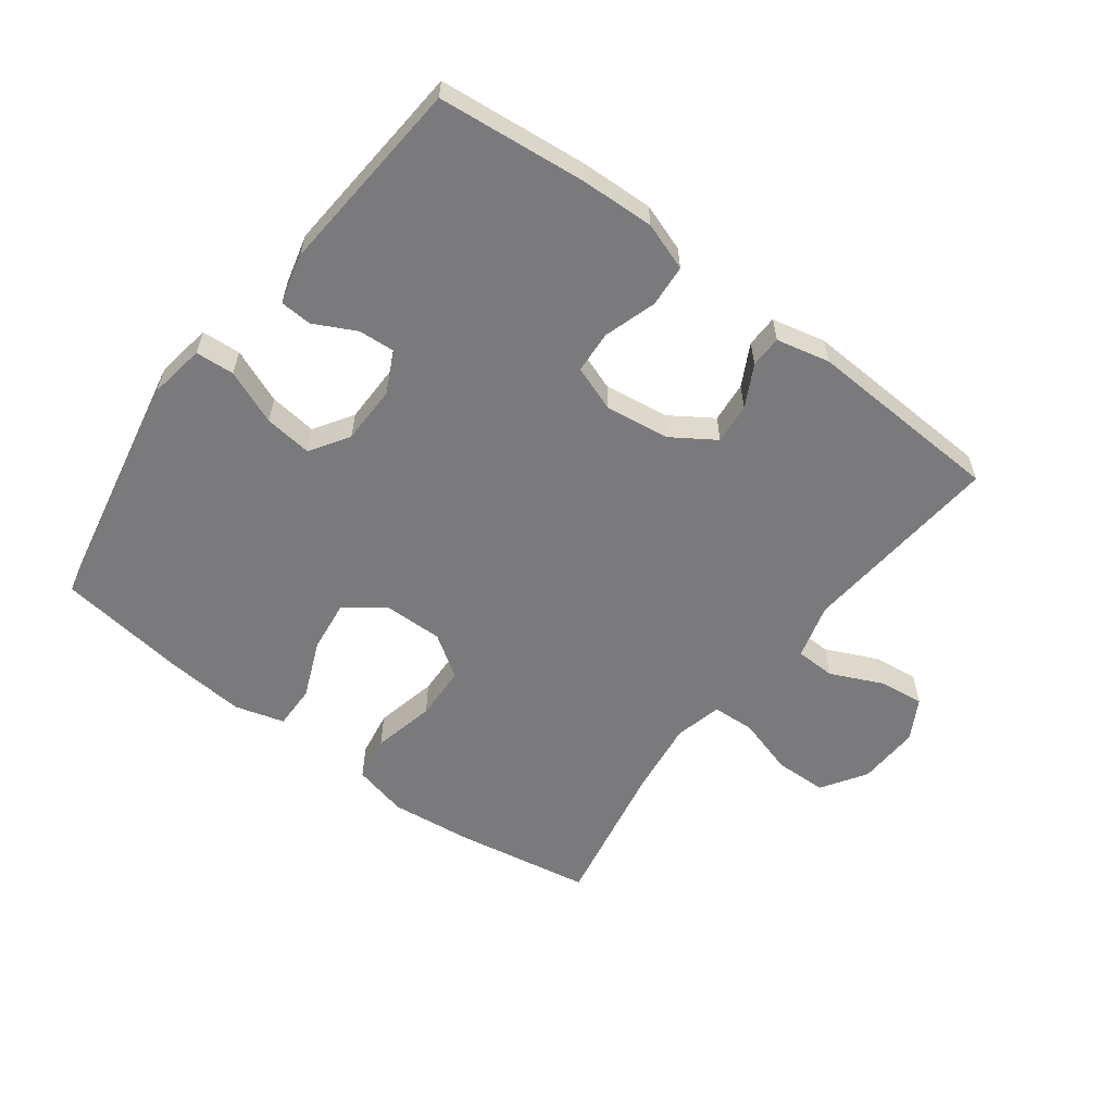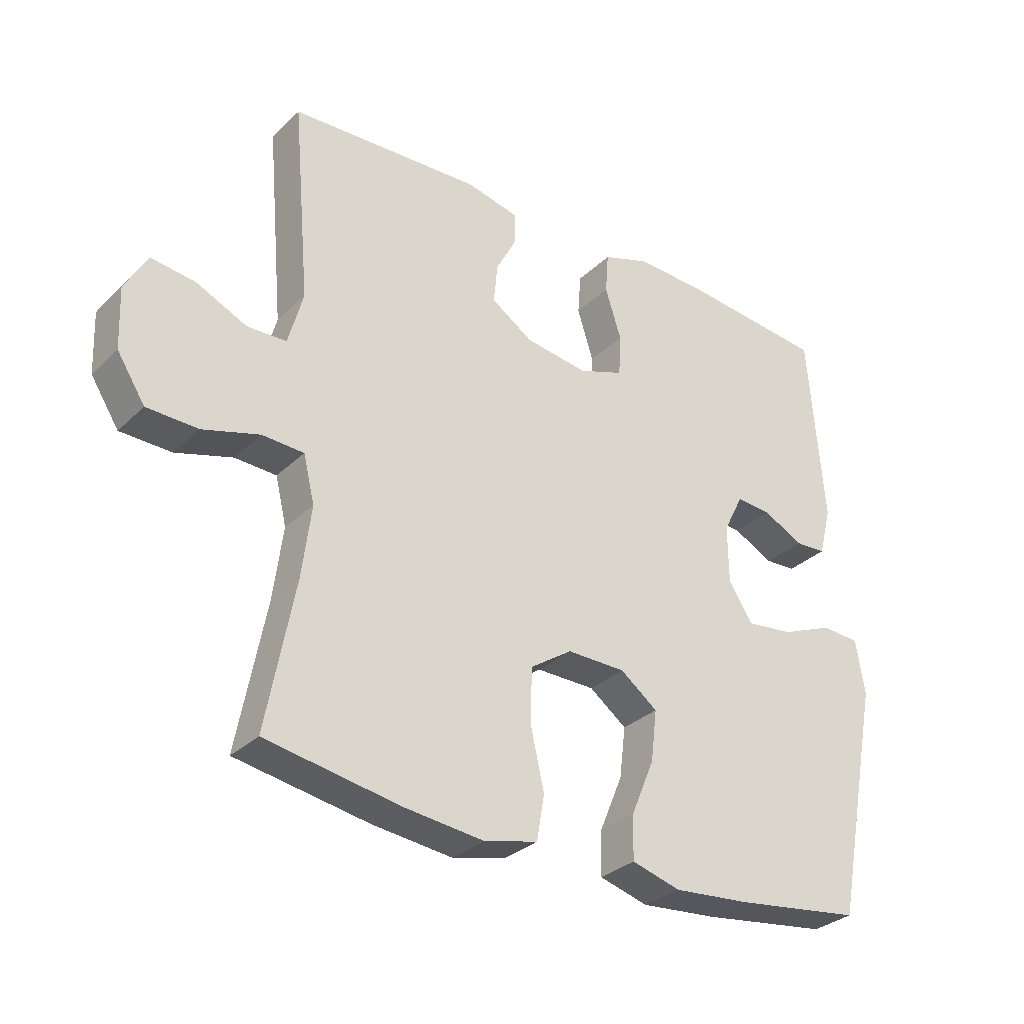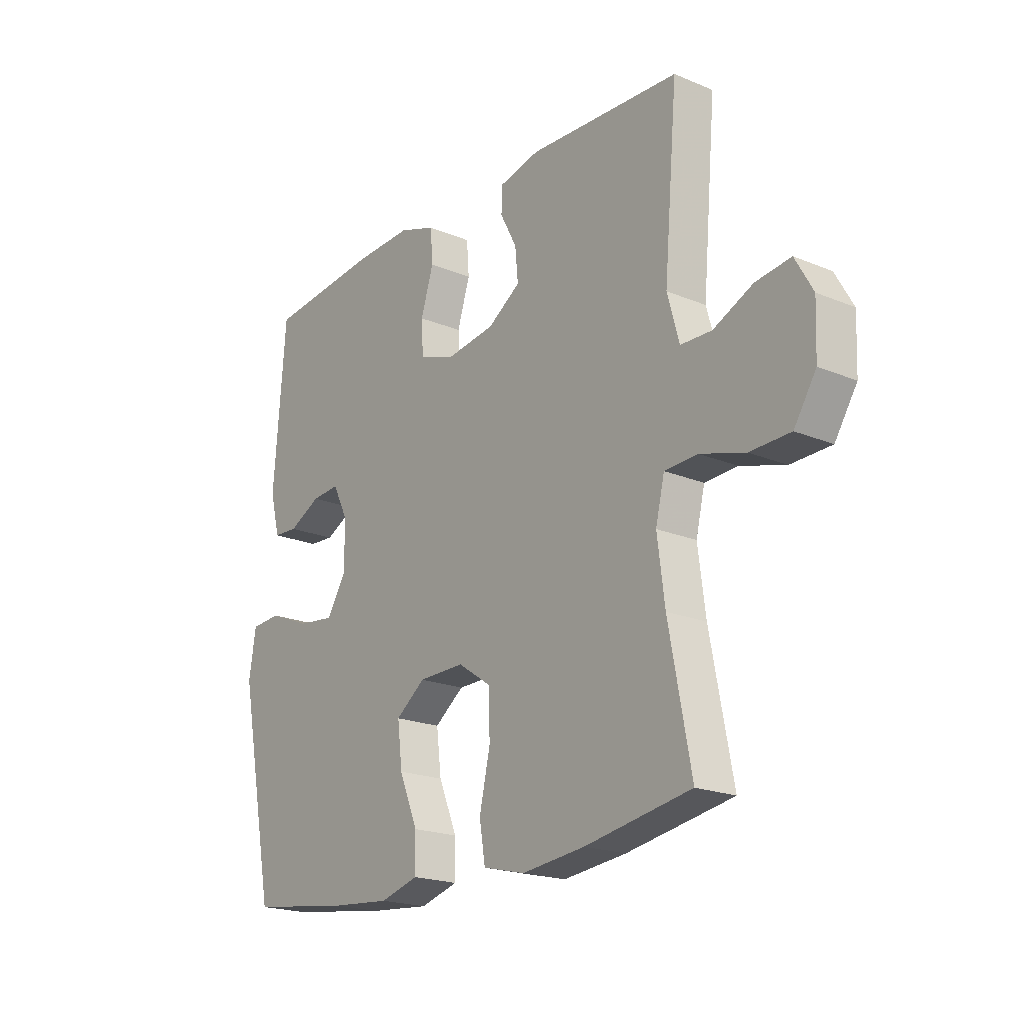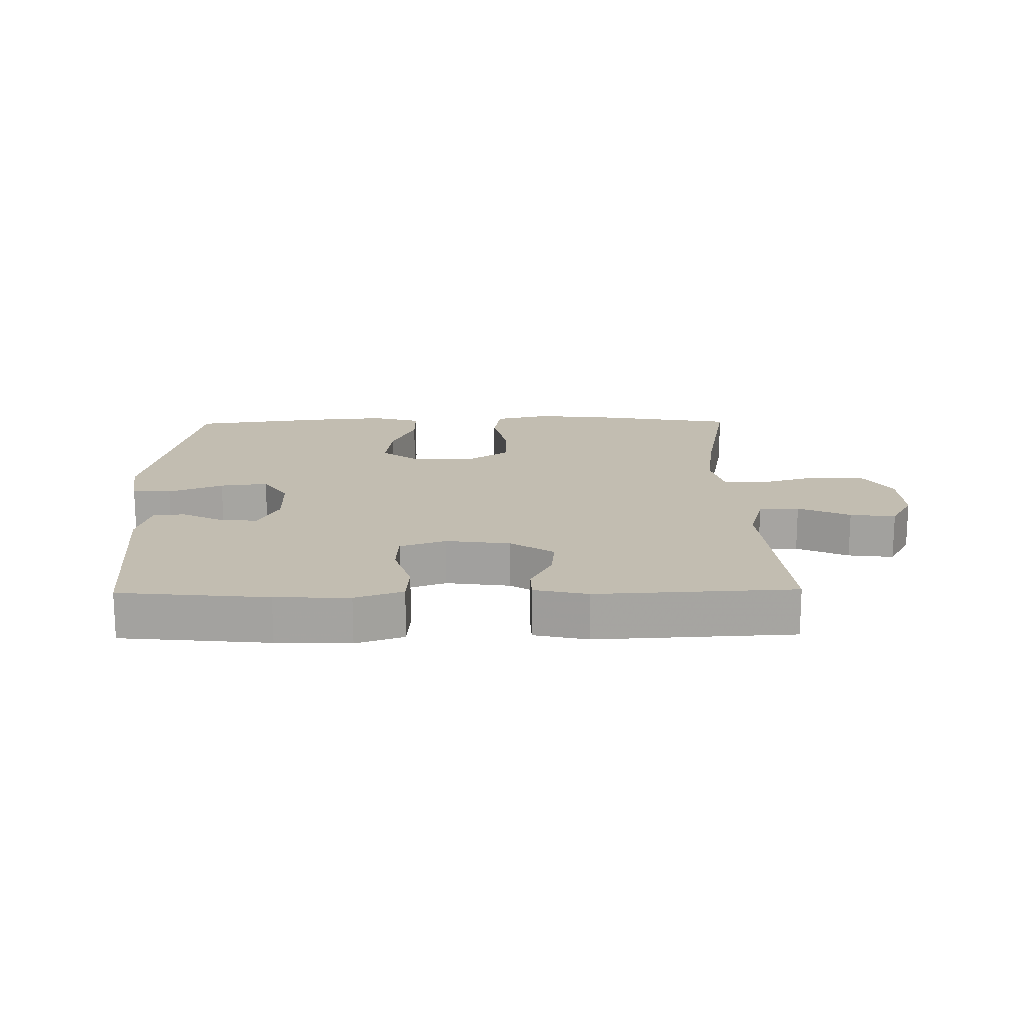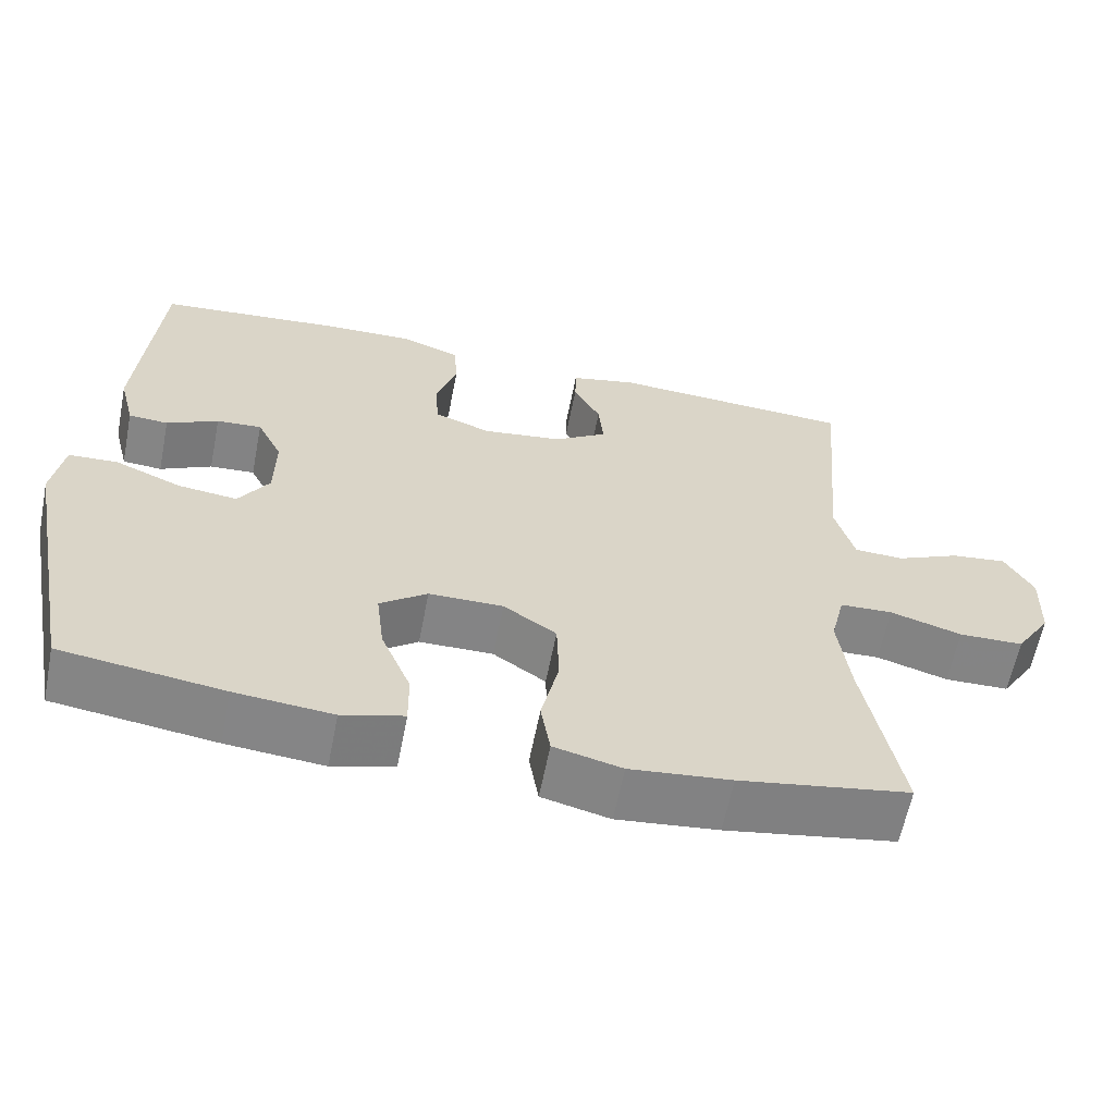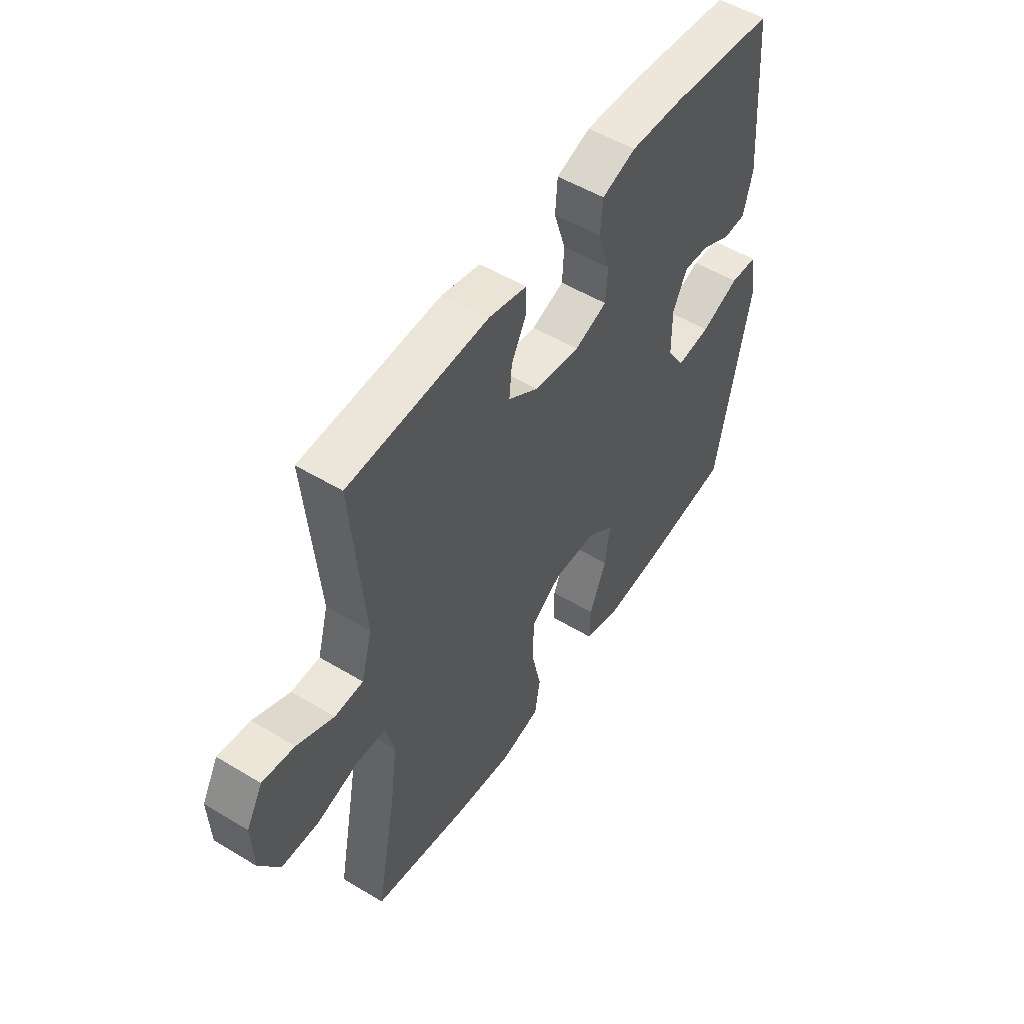
<metadata>
{"format":"obj","ext":"obj","renderer":"f3d","projection":"perspective","resolution":1024,"background":"white","views":[{"elev":-58.2,"azim":-36.9,"up":"+Y"},{"elev":-31.1,"azim":143.1,"up":"+Z"},{"elev":-20.2,"azim":52.7,"up":"+Z"},{"elev":16.8,"azim":-0.9,"up":"+Y"},{"elev":-61.6,"azim":-11.2,"up":"+Z"},{"elev":52.2,"azim":123.1,"up":"+Z"}]}
</metadata>
<code>
v -0.5 0.07 0.5
v -0.268 0.07 0.523
v -0.152 0.07 0.527
v -0.077 0.07 0.501
v -0.072 0.07 0.435
v -0.098 0.07 0.353
v -0.094 0.07 0.286
v -0.022 0.07 0.26
v 0.079 0.07 0.274
v 0.146 0.07 0.318
v 0.14 0.07 0.382
v 0.106 0.07 0.447
v 0.107 0.07 0.497
v 0.191 0.07 0.516
v 0.5 0.07 0.5
v 0.472 0.07 0.181
v 0.496 0.07 0.094
v 0.559 0.07 0.092
v 0.64 0.07 0.129
v 0.711 0.07 0.138
v 0.747 0.07 0.074
v 0.743 0.07 -0.024
v 0.698 0.07 -0.094
v 0.616 0.07 -0.096
v 0.525 0.07 -0.069
v 0.458 0.07 -0.072
v 0.44 0.07 -0.147
v 0.455 0.07 -0.263
v 0.5 0.07 -0.5
v 0.285 0.07 -0.537
v 0.157 0.07 -0.551
v 0.071 0.07 -0.53
v 0.059 0.07 -0.458
v 0.081 0.07 -0.36
v 0.078 0.07 -0.274
v 0.011 0.07 -0.229
v -0.083 0.07 -0.23
v -0.143 0.07 -0.275
v -0.133 0.07 -0.357
v -0.095 0.07 -0.448
v -0.094 0.07 -0.517
v -0.172 0.07 -0.539
v -0.295 0.07 -0.528
v -0.5 0.07 -0.5
v -0.575 0.07 -0.119
v -0.561 0.07 -0.031
v -0.5 0.07 -0.027
v -0.415 0.07 -0.062
v -0.34 0.07 -0.071
v -0.301 0.07 -0.01
v -0.3 0.07 0.082
v -0.332 0.07 0.146
v -0.389 0.07 0.142
v -0.454 0.07 0.109
v -0.504 0.07 0.112
v -0.524 0.07 0.191
v -0.5 0 0.5
v -0.268 0 0.523
v -0.152 0 0.527
v -0.077 0 0.501
v -0.072 0 0.435
v -0.098 0 0.353
v -0.094 0 0.286
v -0.022 0 0.26
v 0.079 0 0.274
v 0.146 0 0.318
v 0.14 0 0.382
v 0.106 0 0.447
v 0.107 0 0.497
v 0.191 0 0.516
v 0.5 0 0.5
v 0.472 0 0.181
v 0.496 0 0.094
v 0.559 0 0.092
v 0.64 0 0.129
v 0.711 0 0.138
v 0.747 0 0.074
v 0.743 0 -0.024
v 0.698 0 -0.094
v 0.616 0 -0.096
v 0.525 0 -0.069
v 0.458 0 -0.072
v 0.44 0 -0.147
v 0.455 0 -0.263
v 0.5 0 -0.5
v 0.285 0 -0.537
v 0.157 0 -0.551
v 0.071 0 -0.53
v 0.059 0 -0.458
v 0.081 0 -0.36
v 0.078 0 -0.274
v 0.011 0 -0.229
v -0.083 0 -0.23
v -0.143 0 -0.275
v -0.133 0 -0.357
v -0.095 0 -0.448
v -0.094 0 -0.517
v -0.172 0 -0.539
v -0.295 0 -0.528
v -0.5 0 -0.5
v -0.575 0 -0.119
v -0.561 0 -0.031
v -0.5 0 -0.027
v -0.415 0 -0.062
v -0.34 0 -0.071
v -0.301 0 -0.01
v -0.3 0 0.082
v -0.332 0 0.146
v -0.389 0 0.142
v -0.454 0 0.109
v -0.504 0 0.112
v -0.524 0 0.191
f 4 5 6
f 3 4 6
f 2 3 6
f 1 2 6
f 56 1 6
f 55 56 6
f 54 55 6
f 53 54 6
f 52 53 6 7
f 51 52 7 8
f 50 51 8 9
f 49 50 9 10
f 46 47 48
f 45 46 48
f 44 45 48
f 43 44 48
f 42 43 48
f 41 42 48
f 40 41 48
f 39 40 48
f 38 39 48 49
f 37 38 49 10
f 32 33 34
f 31 32 34
f 30 31 34
f 29 30 34
f 28 29 34
f 27 28 34 35
f 26 27 35 36
f 23 24 25
f 22 23 25
f 21 22 25
f 20 21 25
f 19 20 25
f 18 19 25
f 17 18 25 26
f 36 37 10
f 26 36 10
f 17 26 10
f 16 17 10
f 14 15 16
f 13 14 16
f 12 13 16
f 11 12 16
f 10 11 16
f 62 61 60
f 62 60 59
f 62 59 58
f 62 58 57
f 62 57 112
f 62 112 111
f 62 111 110
f 62 110 109
f 63 62 109 108
f 64 63 108 107
f 65 64 107 106
f 66 65 106 105
f 104 103 102
f 104 102 101
f 104 101 100
f 104 100 99
f 104 99 98
f 104 98 97
f 104 97 96
f 104 96 95
f 105 104 95 94
f 66 105 94 93
f 90 89 88
f 90 88 87
f 90 87 86
f 90 86 85
f 90 85 84
f 91 90 84 83
f 92 91 83 82
f 81 80 79
f 81 79 78
f 81 78 77
f 81 77 76
f 81 76 75
f 81 75 74
f 82 81 74 73
f 66 93 92
f 66 92 82
f 66 82 73
f 66 73 72
f 72 71 70
f 72 70 69
f 72 69 68
f 72 68 67
f 72 67 66
f 1 57 58 2
f 2 58 59 3
f 3 59 60 4
f 4 60 61 5
f 5 61 62 6
f 6 62 63 7
f 7 63 64 8
f 8 64 65 9
f 9 65 66 10
f 10 66 67 11
f 11 67 68 12
f 12 68 69 13
f 13 69 70 14
f 14 70 71 15
f 15 71 72 16
f 16 72 73 17
f 17 73 74 18
f 18 74 75 19
f 19 75 76 20
f 20 76 77 21
f 21 77 78 22
f 22 78 79 23
f 23 79 80 24
f 24 80 81 25
f 25 81 82 26
f 26 82 83 27
f 27 83 84 28
f 28 84 85 29
f 29 85 86 30
f 30 86 87 31
f 31 87 88 32
f 32 88 89 33
f 33 89 90 34
f 34 90 91 35
f 35 91 92 36
f 36 92 93 37
f 37 93 94 38
f 38 94 95 39
f 39 95 96 40
f 40 96 97 41
f 41 97 98 42
f 42 98 99 43
f 43 99 100 44
f 44 100 101 45
f 45 101 102 46
f 46 102 103 47
f 47 103 104 48
f 48 104 105 49
f 49 105 106 50
f 50 106 107 51
f 51 107 108 52
f 52 108 109 53
f 53 109 110 54
f 54 110 111 55
f 55 111 112 56
f 56 112 57 1

</code>
